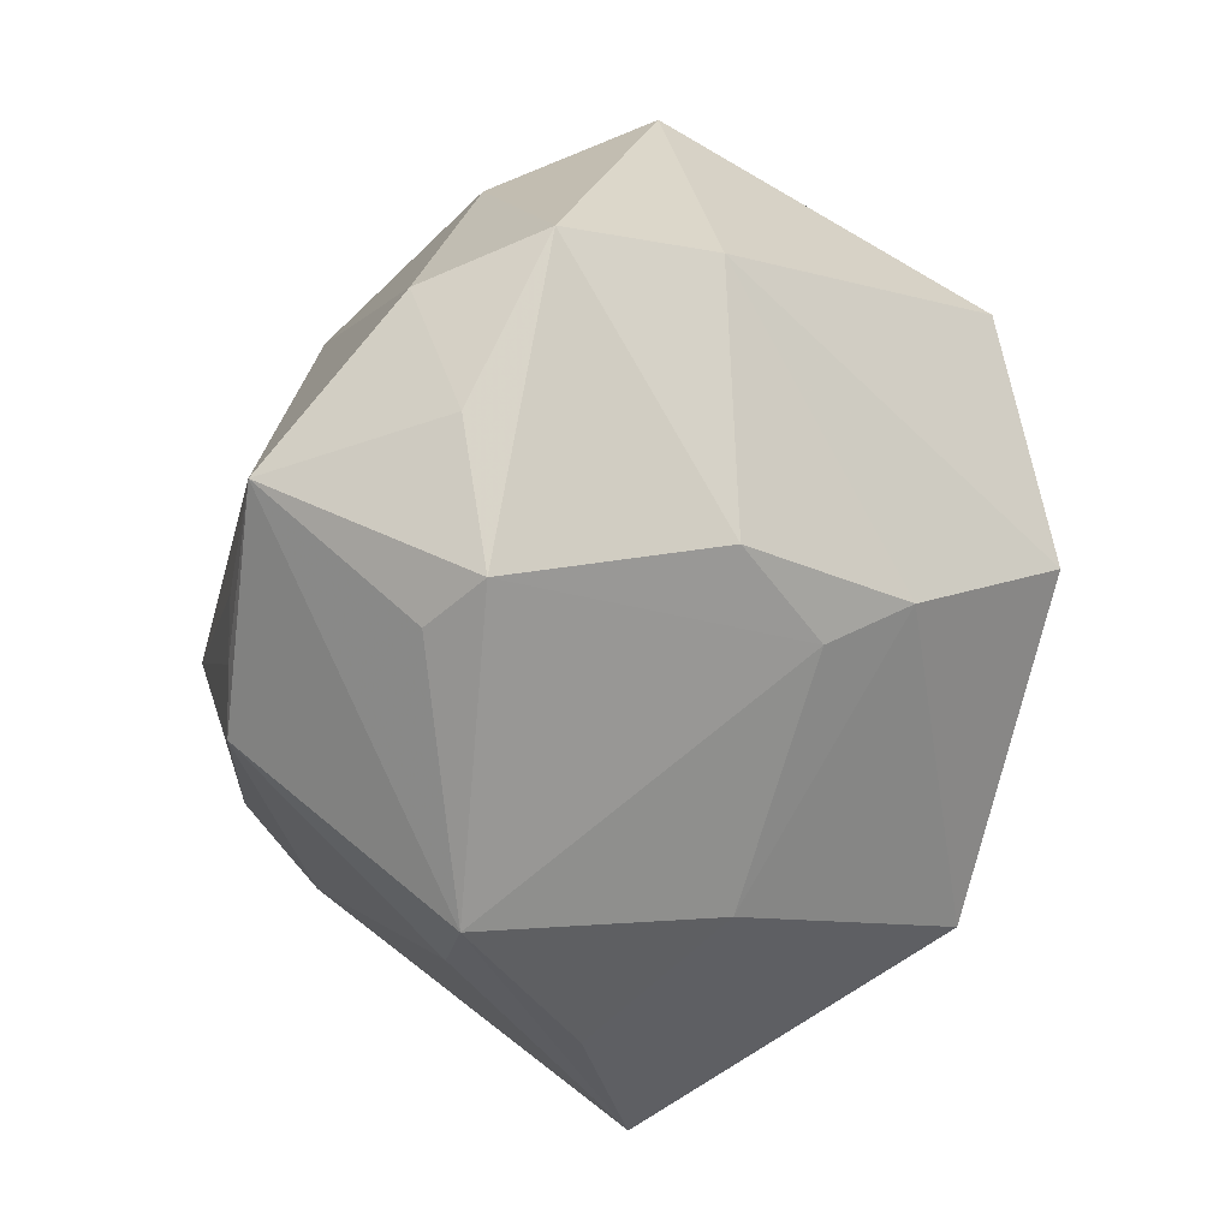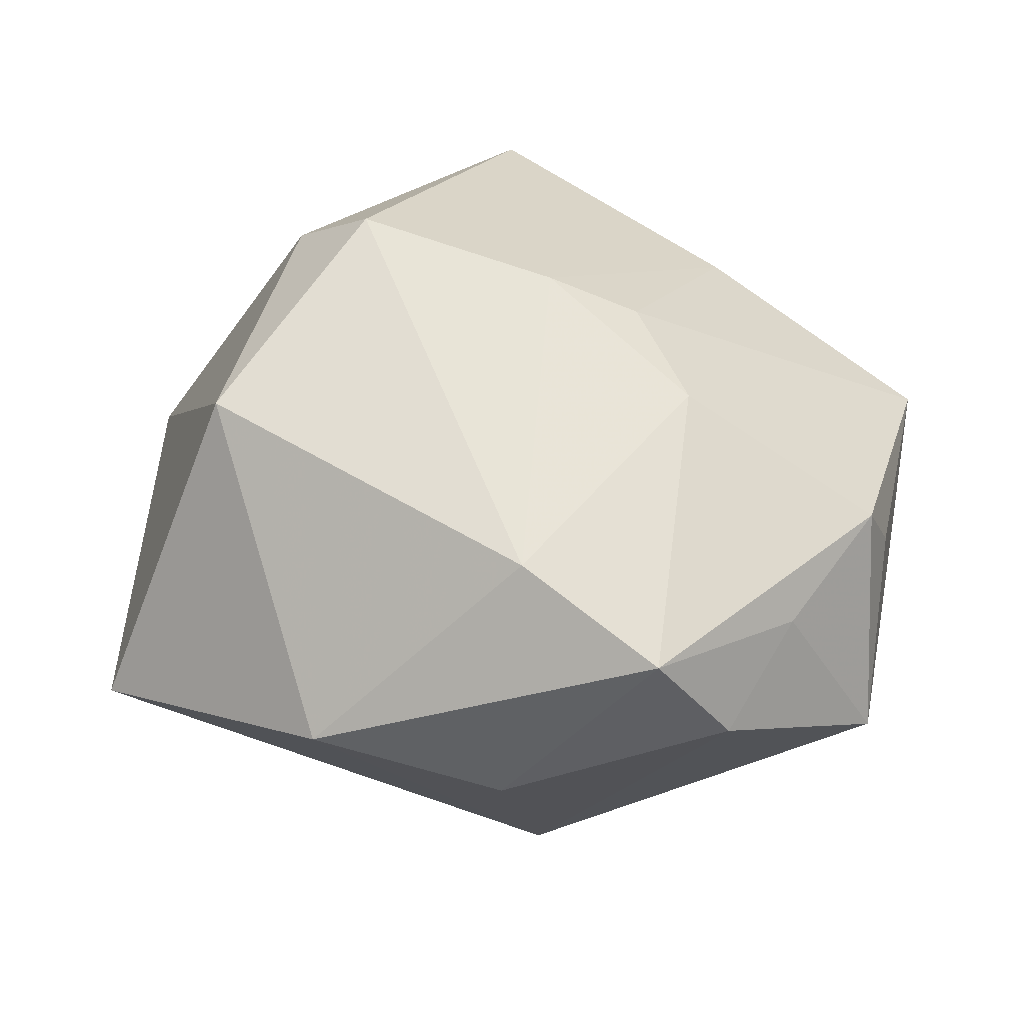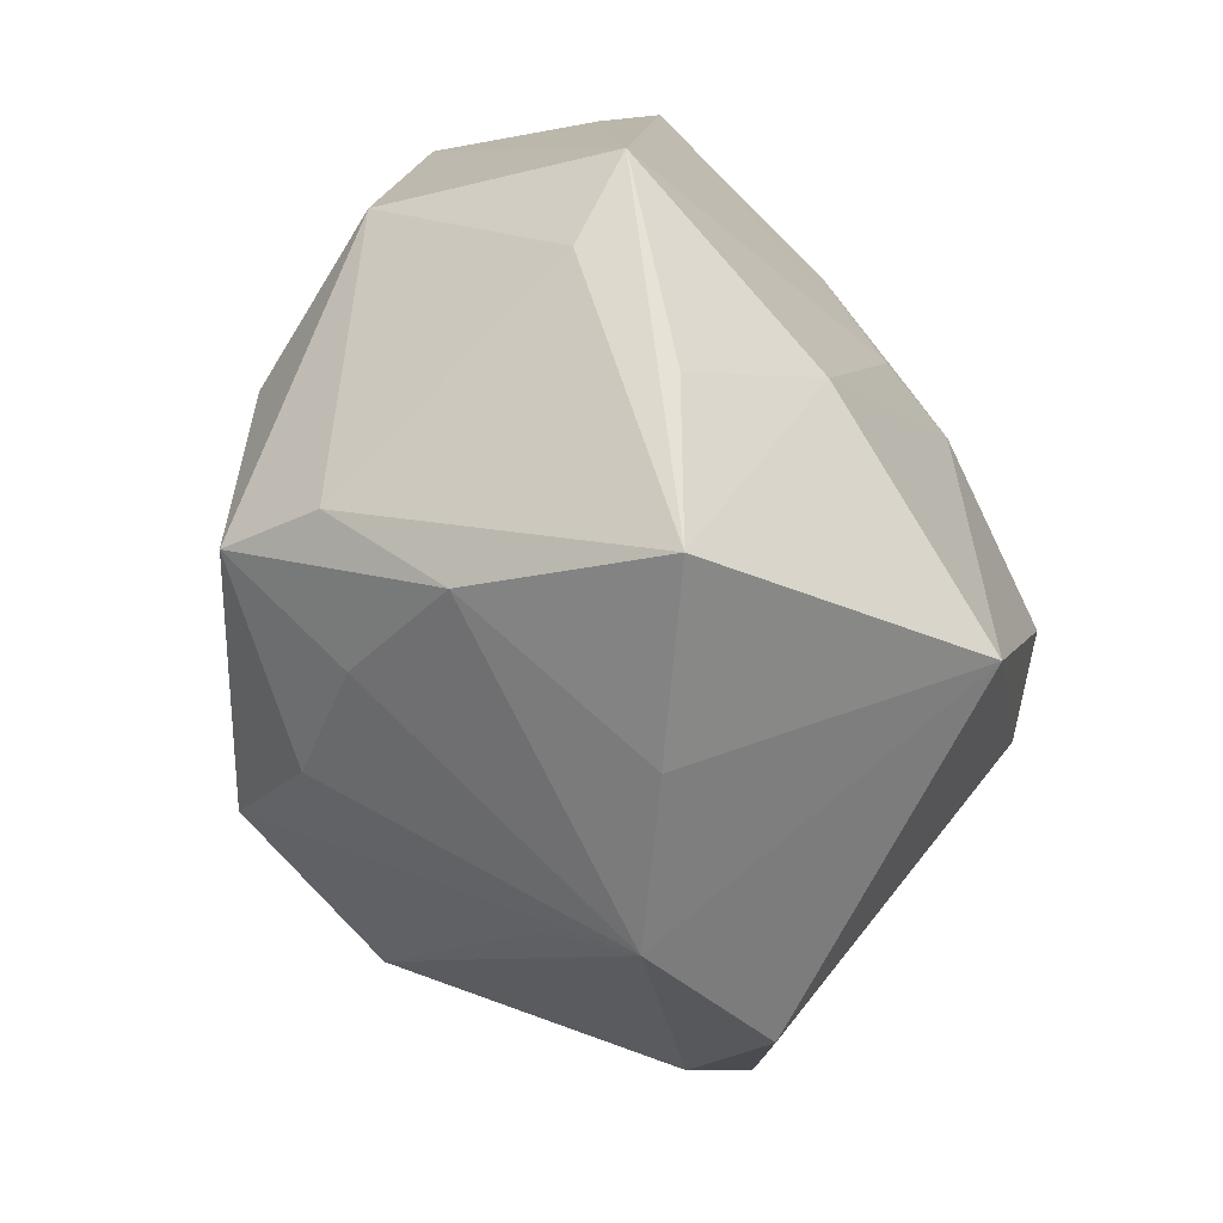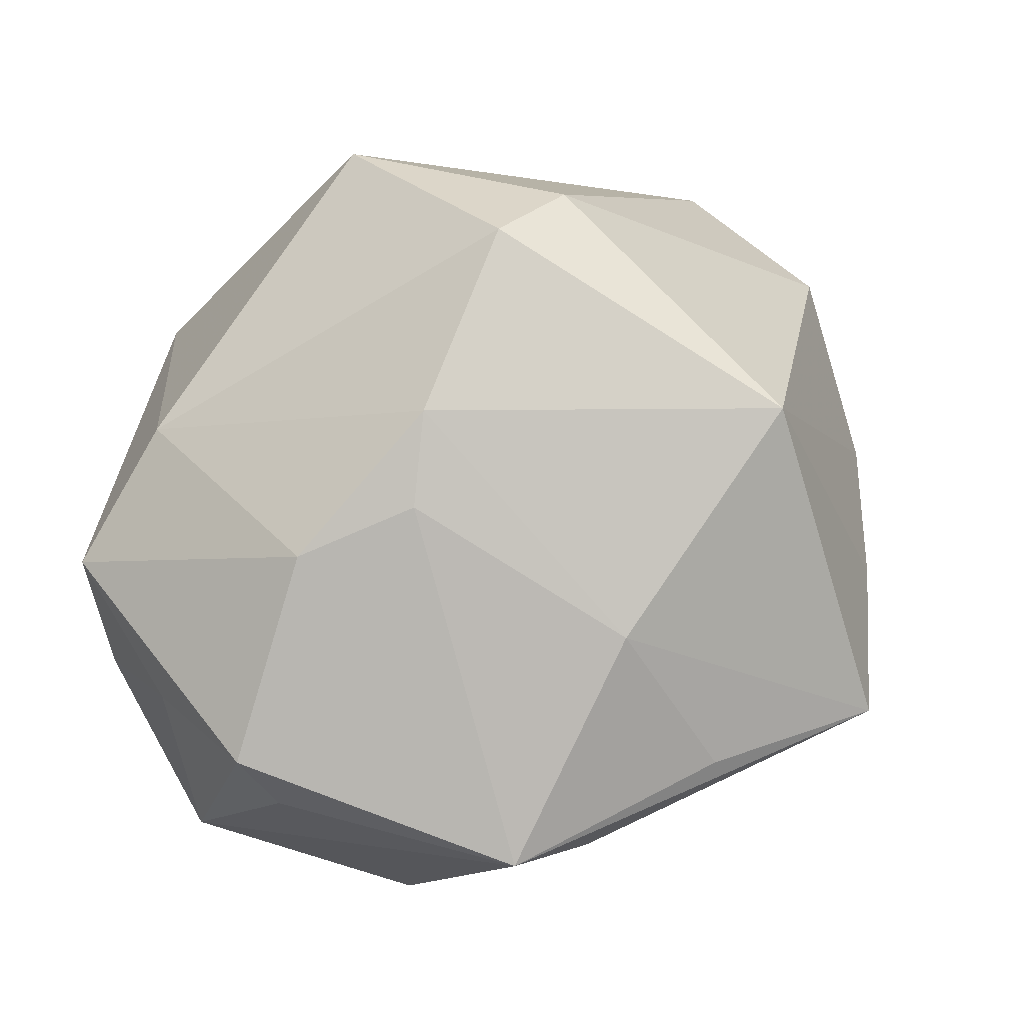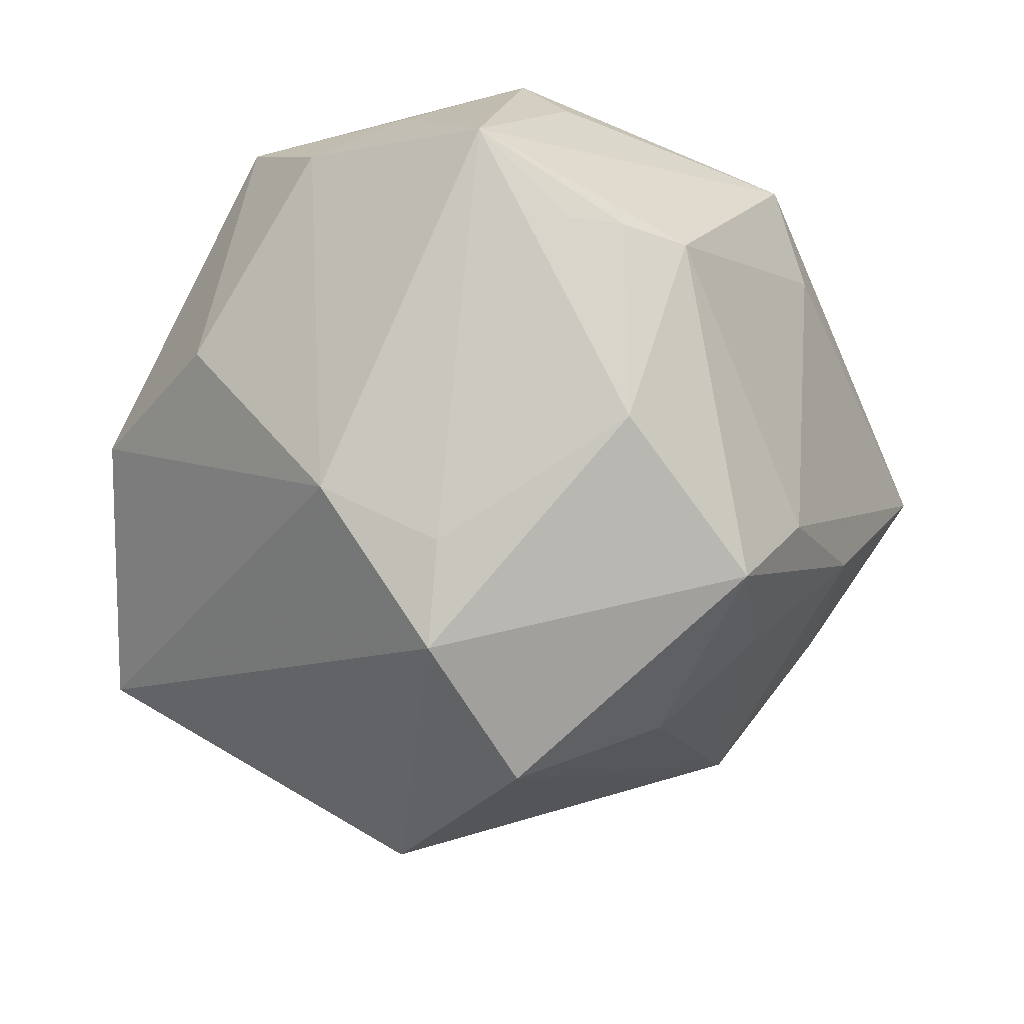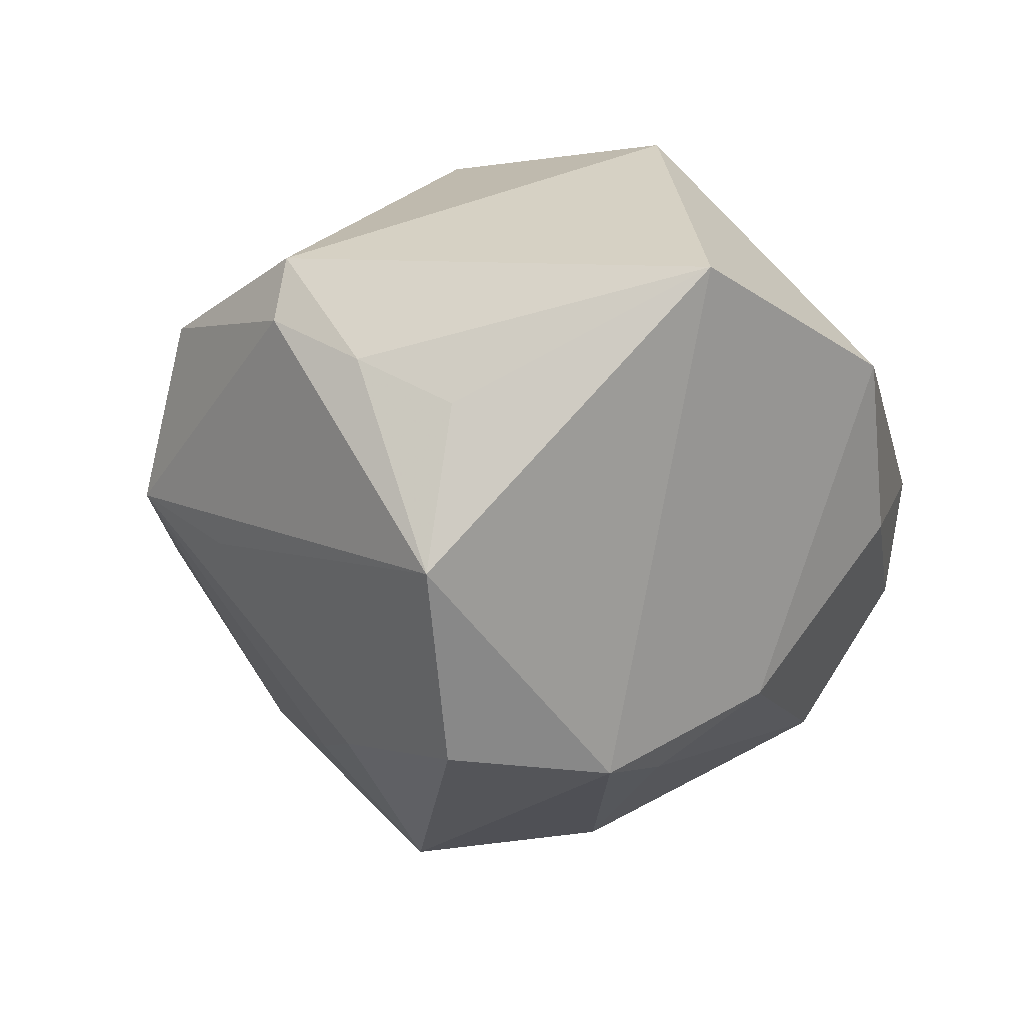
<metadata>
{"format":"obj","ext":"obj","renderer":"f3d","projection":"perspective","resolution":1024,"background":"white","views":[{"elev":14.0,"azim":-56.1,"up":"+Y"},{"elev":33.4,"azim":-163.4,"up":"+Z"},{"elev":-78.9,"azim":-74.5,"up":"+Y"},{"elev":67.5,"azim":-69.3,"up":"+Z"},{"elev":-59.3,"azim":-110.0,"up":"+Z"},{"elev":-40.1,"azim":113.0,"up":"+Z"}]}
</metadata>
<code>
v 0.0252 0.0009052 0.03407
v -0.04336 -0.01909 0.01243
v 0.03724 0.03598 -0.008394
v -0.03649 -0.02516 0.005579
v -0.04668 0.01907 -0.007111
v -0.02731 0.04001 0.0115
v -0.04385 -0.005903 -0.0129
v -0.01012 0.02399 -0.02829
v -0.02438 -0.03568 0.01196
v -0.01146 0.01093 -0.03409
v -0.01169 0.0365 0.01888
v -0.04423 0.01298 0.01635
v -0.04542 0.00807 0.0104
v 0.02299 -0.02907 -0.01423
v -0.01507 0.003141 0.03164
v -0.005214 -0.02909 -0.02434
v 0.04844 -0.008566 0.0002075
v 0.009732 -0.005858 -0.04205
v -0.01182 -0.03899 -0.01235
v -0.0182 -0.02212 -0.03342
v 0.02564 0.02701 0.02657
v -0.02966 -0.004191 -0.02827
v -0.03398 0.03464 0.0008109
v -0.001988 0.008509 -0.0403
v 0.04286 -0.002132 -0.01242
v -0.0321 0.006829 0.02243
v -0.03844 0.02536 0.009584
v 0.01573 0.005103 0.0396
v 0.03823 0.00694 -0.01818
v 0.00771 -0.0446 0.001375
v 0.009359 -0.03018 0.033
v -0.0427 0.007369 -0.01303
v 0.03044 0.0008082 -0.03357
v 0.04004 -0.02651 0.003885
v -0.01051 0.04019 -0.008498
v -0.01857 -0.02254 0.02472
v -0.02019 -0.02849 -0.02259
v -0.01136 -0.04988 0.008481
v -0.02354 0.01342 0.02814
v 0.02476 -0.03865 -0.005124
v -0.00577 0.005553 0.03571
v -0.04373 0.001126 -0.01263
v 0.008804 0.04579 -0.001556
v 0.004349 -0.02093 -0.03235
v 0.04585 -0.01098 -0.006002
v -0.006615 -0.03656 -0.01454
f 33 14 18
f 17 3 21
f 12 39 6
f 2 5 7
f 20 37 7
f 44 20 18
f 28 31 1
f 17 21 1
f 1 21 28
f 38 31 36
f 41 31 28
f 41 36 31
f 25 3 17
f 28 21 11
f 6 39 11
f 11 41 28
f 39 41 11
f 20 7 22
f 13 5 2
f 2 12 13
f 13 12 5
f 26 12 2
f 17 1 34
f 34 1 31
f 4 38 2
f 4 37 38
f 2 7 4
f 4 7 37
f 38 37 19
f 19 37 20
f 2 38 9
f 9 36 2
f 38 36 9
f 15 41 39
f 36 41 15
f 2 36 15
f 15 26 2
f 39 12 15
f 12 26 15
f 29 33 3
f 3 25 29
f 29 25 33
f 33 25 45
f 45 25 17
f 17 34 45
f 42 7 5
f 42 22 7
f 6 11 43
f 43 21 3
f 43 11 21
f 5 23 8
f 8 43 3
f 5 12 27
f 27 23 5
f 27 12 6
f 6 23 27
f 30 31 38
f 38 19 30
f 20 44 16
f 16 19 20
f 5 22 32
f 32 42 5
f 22 42 32
f 10 22 5
f 5 8 10
f 35 8 23
f 43 8 35
f 35 23 6
f 6 43 35
f 40 34 31
f 31 30 40
f 40 45 34
f 14 33 40
f 33 45 40
f 18 14 40
f 40 44 18
f 40 16 44
f 40 30 19
f 24 10 8
f 24 33 18
f 18 20 24
f 20 22 24
f 22 10 24
f 3 33 24
f 24 8 3
f 19 16 46
f 46 40 19
f 16 40 46

</code>
